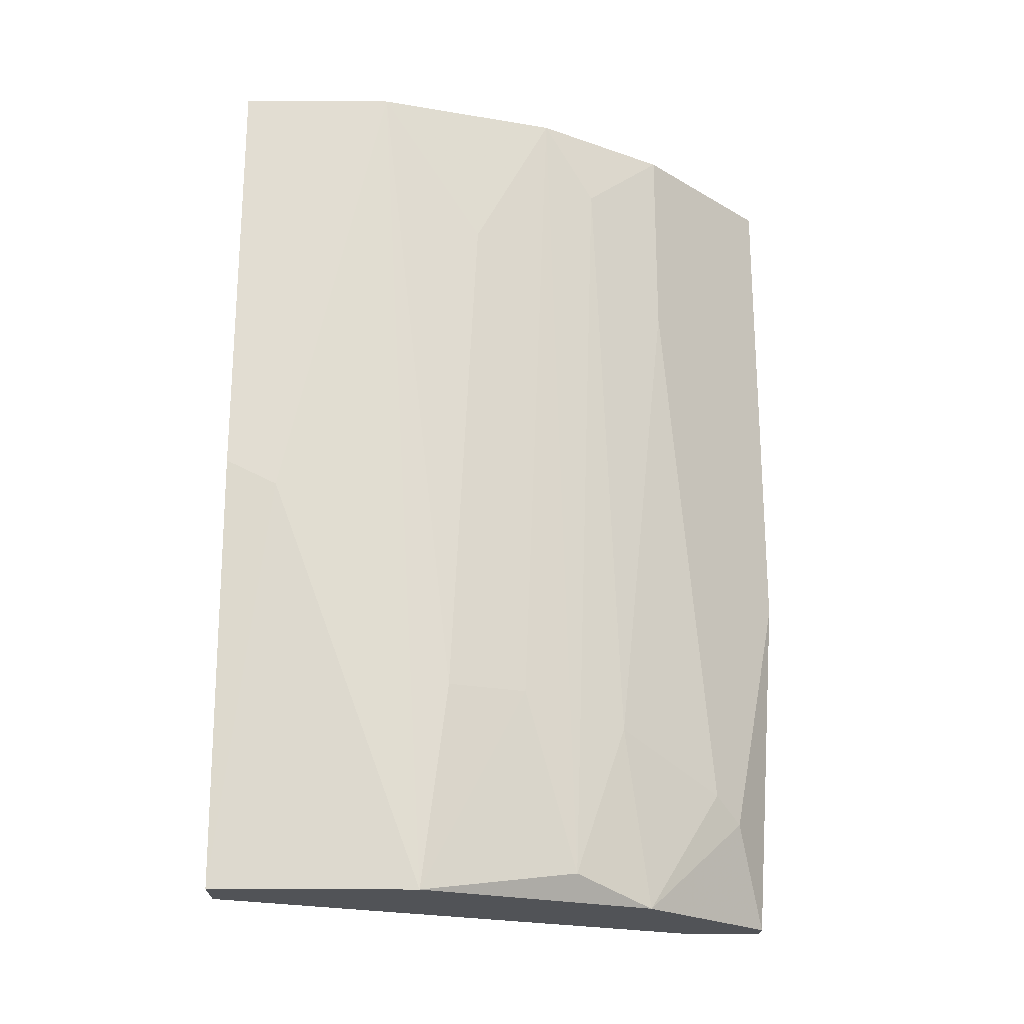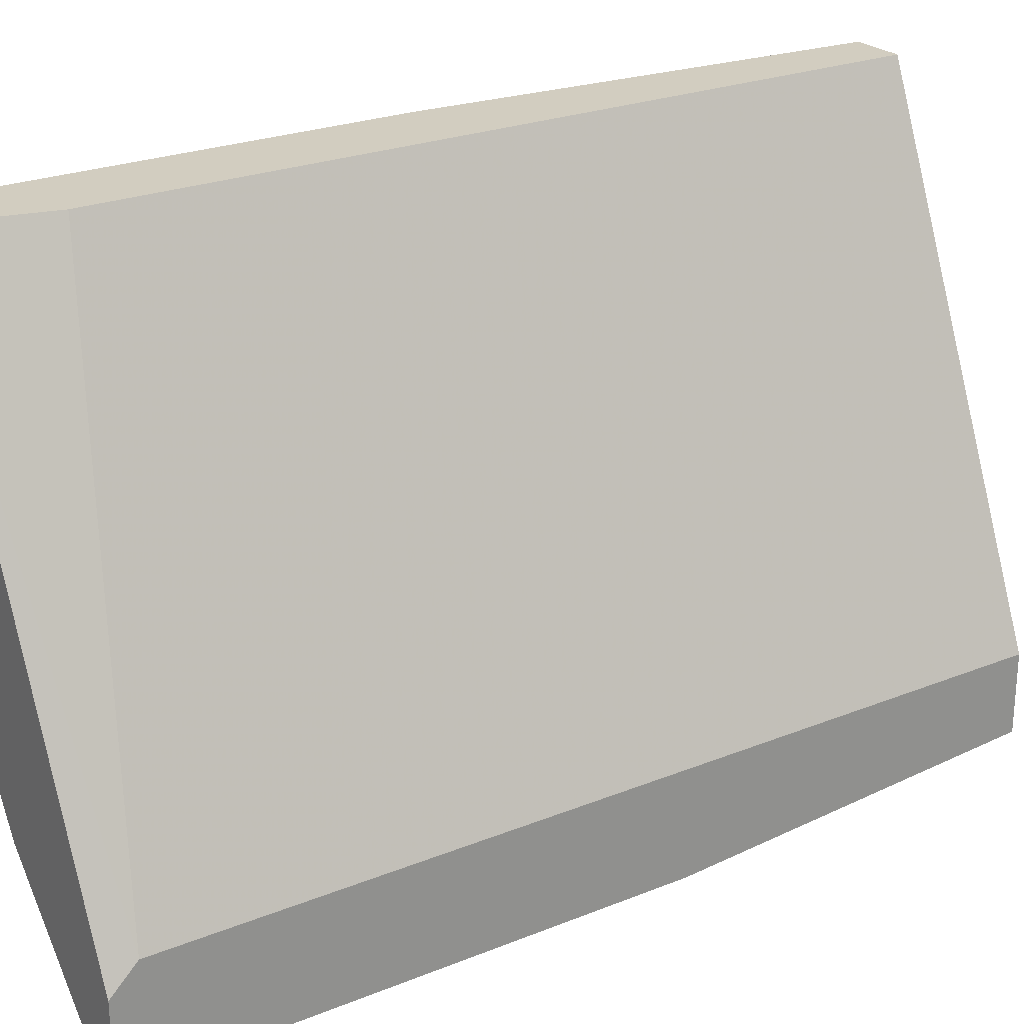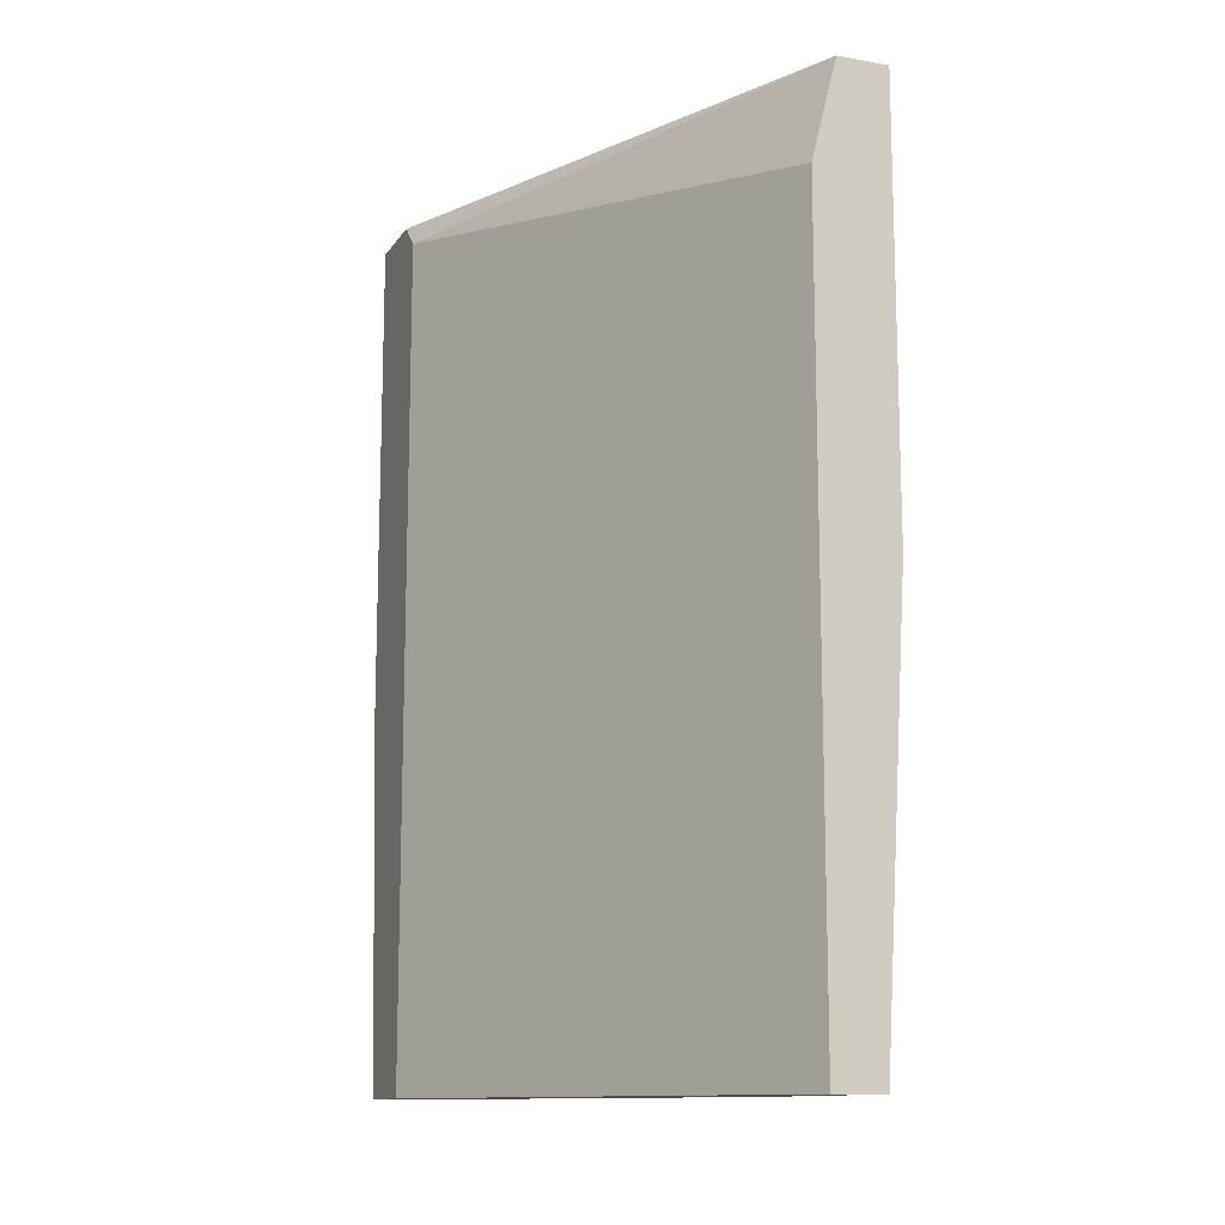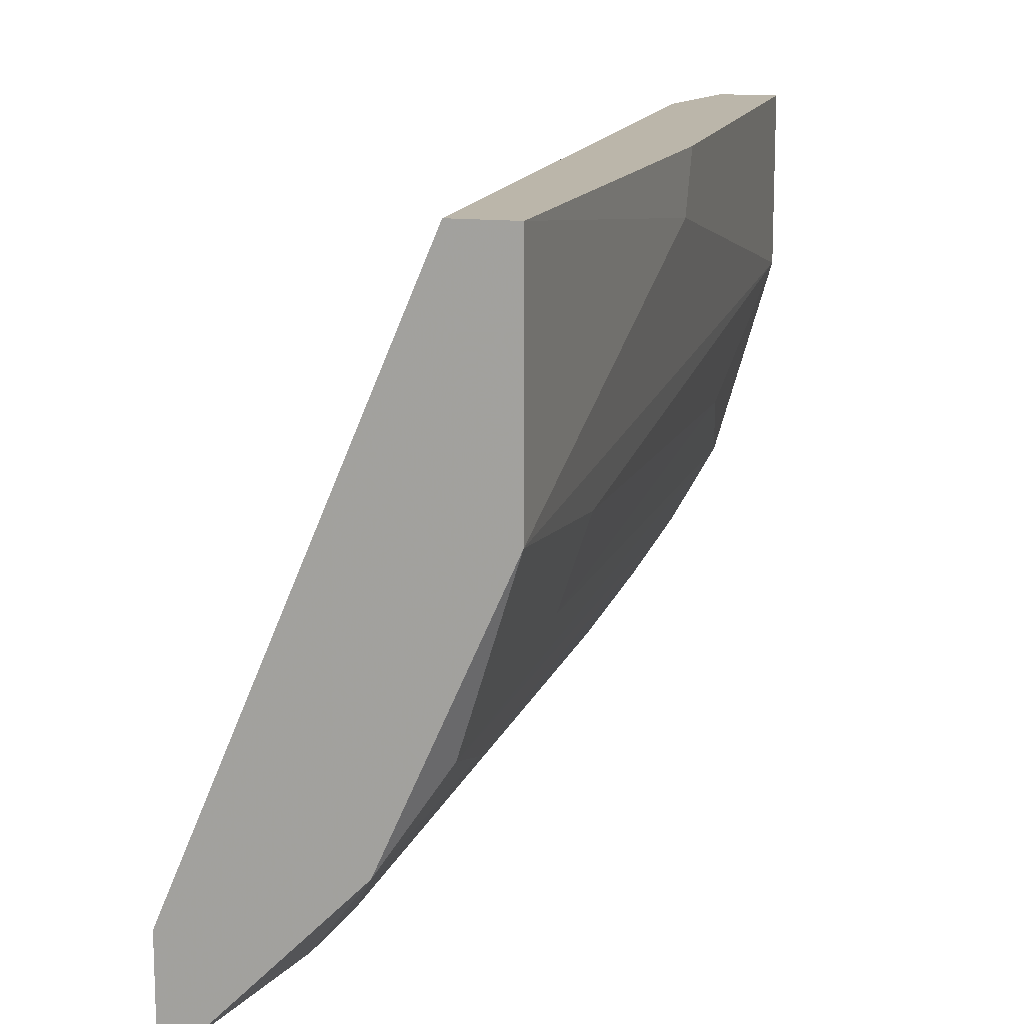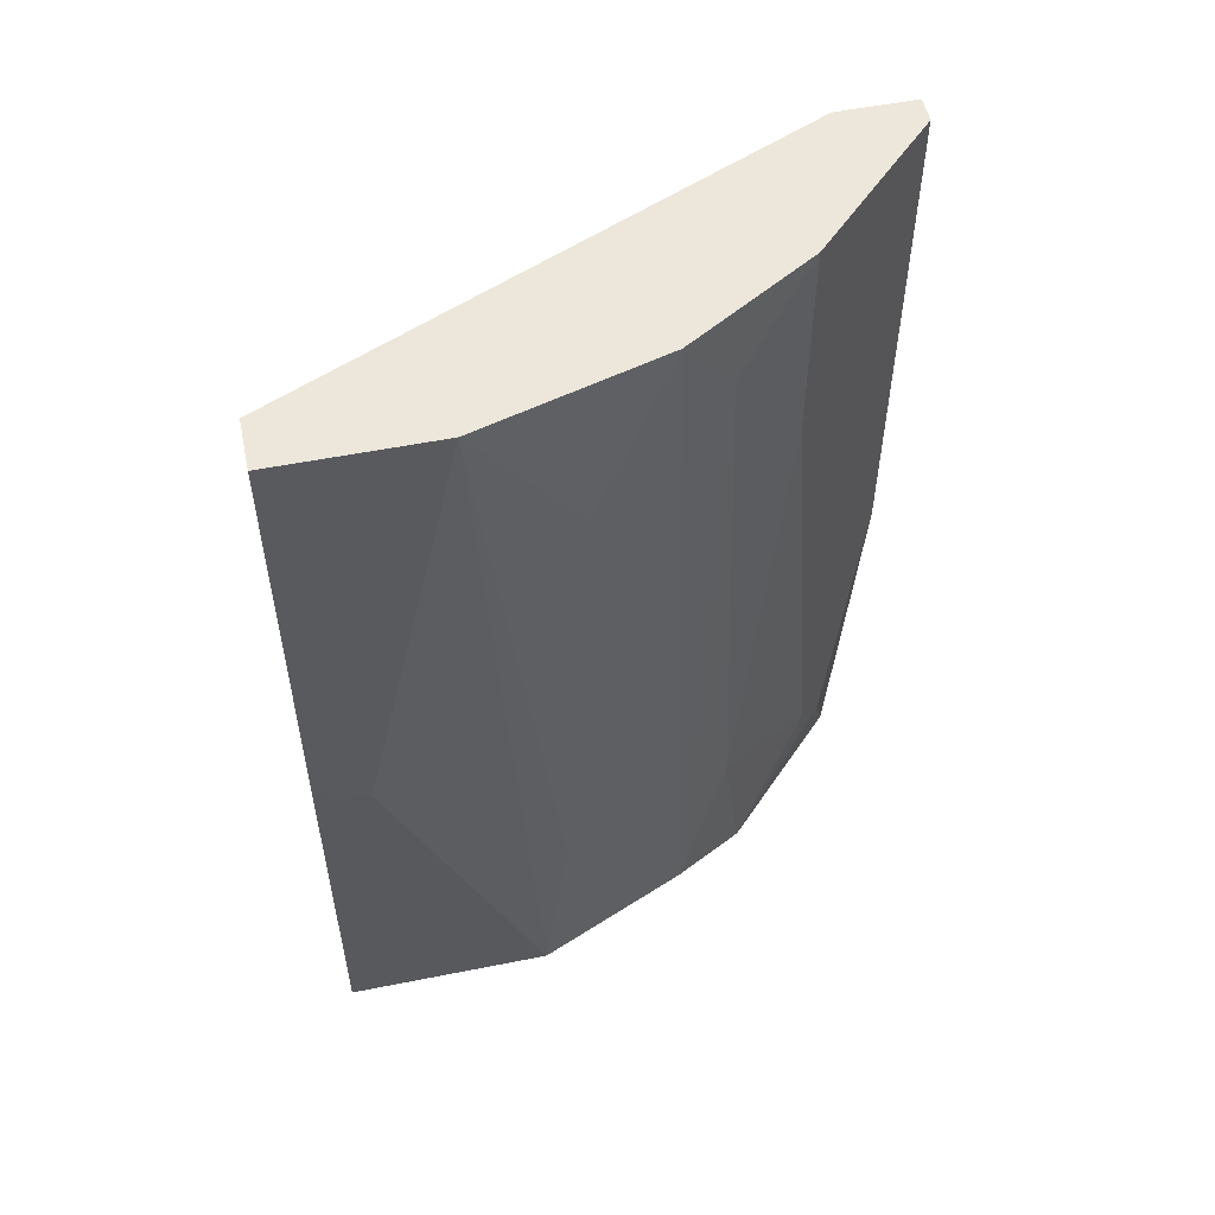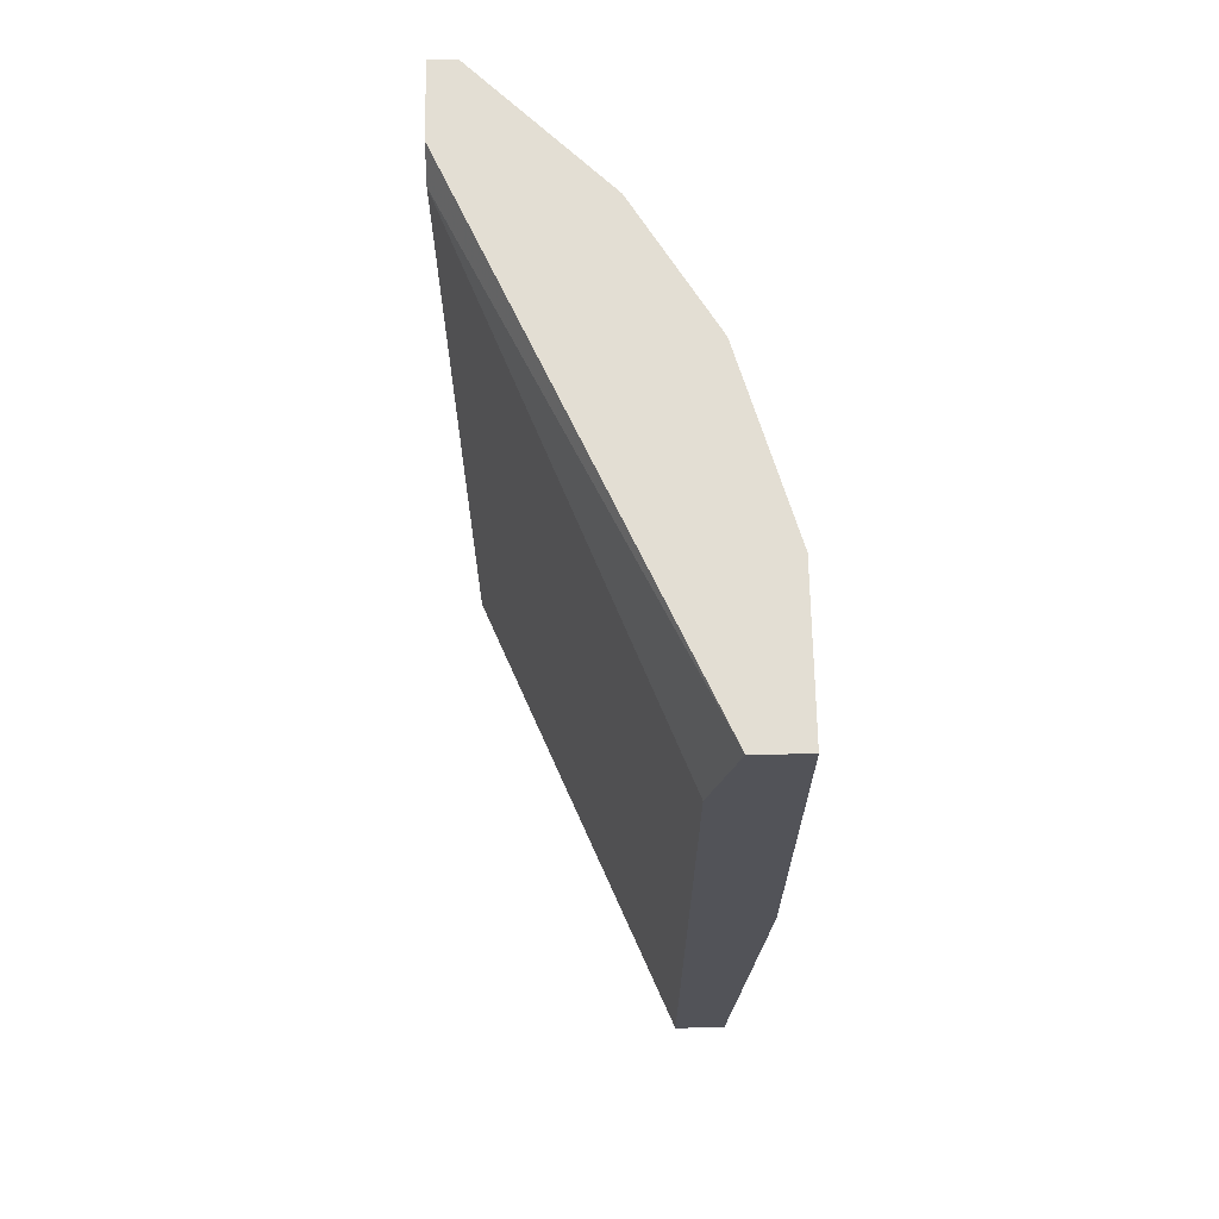
<metadata>
{"format":"obj","ext":"obj","renderer":"f3d","projection":"perspective","resolution":1024,"background":"white","views":[{"elev":-21.7,"azim":-90.5,"up":"+Z"},{"elev":24.6,"azim":56.6,"up":"+Y"},{"elev":-12.5,"azim":158.4,"up":"+Z"},{"elev":14.1,"azim":-166.1,"up":"+Y"},{"elev":53.6,"azim":-102.0,"up":"+Z"},{"elev":67.2,"azim":179.0,"up":"+Z"}]}
</metadata>
<code>
v -0.06921 -0.01516 0.03787
v -0.05287 -0.05276 0.03296
v -0.05777 -0.04785 0.01825
v -0.06594 -0.03641 0.06566
v -0.05123 -0.04622 0.06402
v -0.06431 -0.01516 0.01007
v -0.06594 -0.01516 0.06566
v -0.06758 -0.02824 0.01007
v -0.05123 -0.04622 0.01007
v -0.05287 -0.05276 0.06566
v -0.06921 -0.02498 0.06566
v -0.06431 -0.01516 0.05912
v -0.06431 -0.03805 0.01171
v -0.05123 -0.05112 0.01007
v -0.06104 -0.04458 0.06566
v -0.06758 -0.01516 0.01007
v -0.06921 -0.01516 0.06566
v -0.05123 -0.05276 0.06566
v -0.06104 -0.04295 0.01007
v -0.06758 -0.02988 0.02315
v -0.05287 -0.05112 0.01007
v -0.06268 -0.04131 0.02152
v -0.06921 -0.01844 0.03624
v -0.06431 -0.03968 0.06075
v -0.06758 -0.03151 0.05585
v -0.05123 -0.04785 0.06566
v -0.06594 -0.03478 0.02315
v -0.06104 -0.04458 0.05258
v -0.05123 -0.05276 0.03296
v -0.05614 -0.04949 0.01661
f 19 21 30
f 6 1 7
f 8 6 9
f 6 5 9
f 3 2 10
f 7 4 10
f 4 7 11
f 5 6 12
f 7 5 12
f 6 7 12
f 8 9 14
f 9 5 14
f 3 10 15
f 10 4 15
f 1 6 16
f 6 8 16
f 7 1 17
f 1 11 17
f 11 7 17
f 10 2 18
f 7 10 18
f 14 5 18
f 13 8 19
f 8 14 19
f 11 8 20
f 14 2 21
f 19 14 21
f 13 19 22
f 19 3 22
f 11 1 23
f 8 11 23
f 1 16 23
f 16 8 23
f 4 13 24
f 15 4 24
f 13 22 24
f 4 11 25
f 11 20 25
f 5 7 26
f 18 5 26
f 7 18 26
f 13 4 27
f 8 13 27
f 20 8 27
f 4 25 27
f 25 20 27
f 3 15 28
f 22 3 28
f 15 24 28
f 24 22 28
f 2 14 29
f 18 2 29
f 14 18 29
f 2 3 30
f 3 19 30
f 21 2 30

</code>
